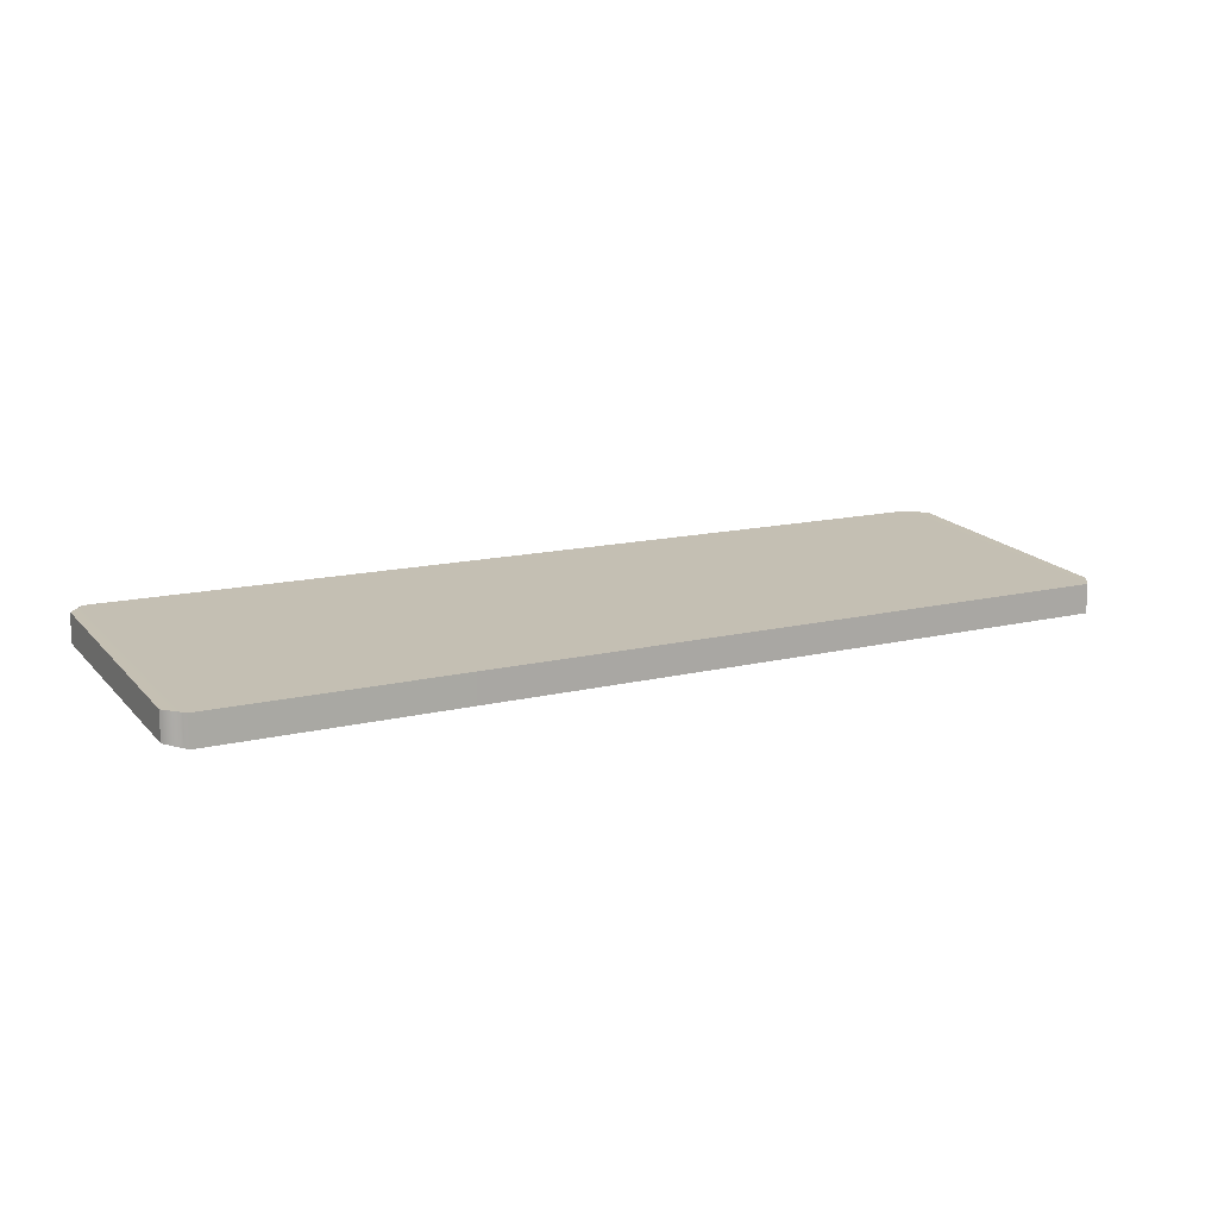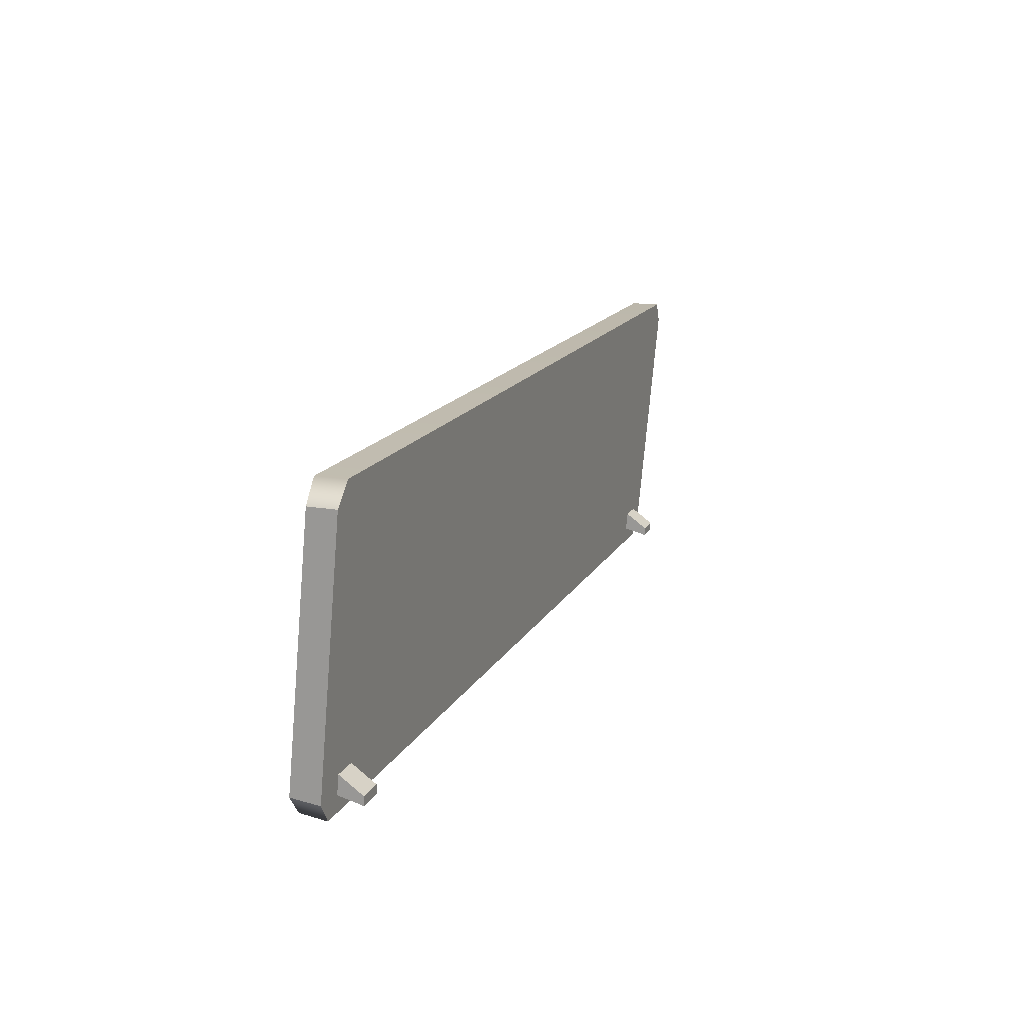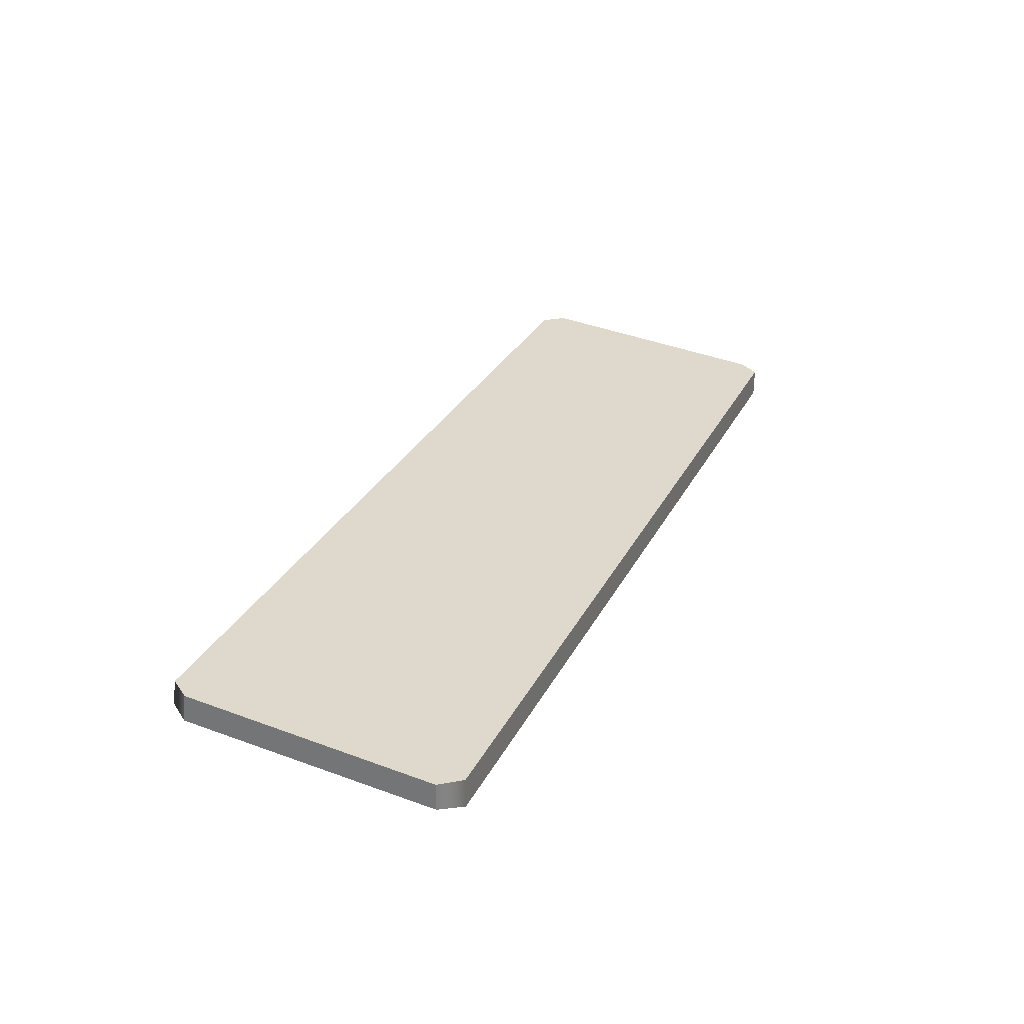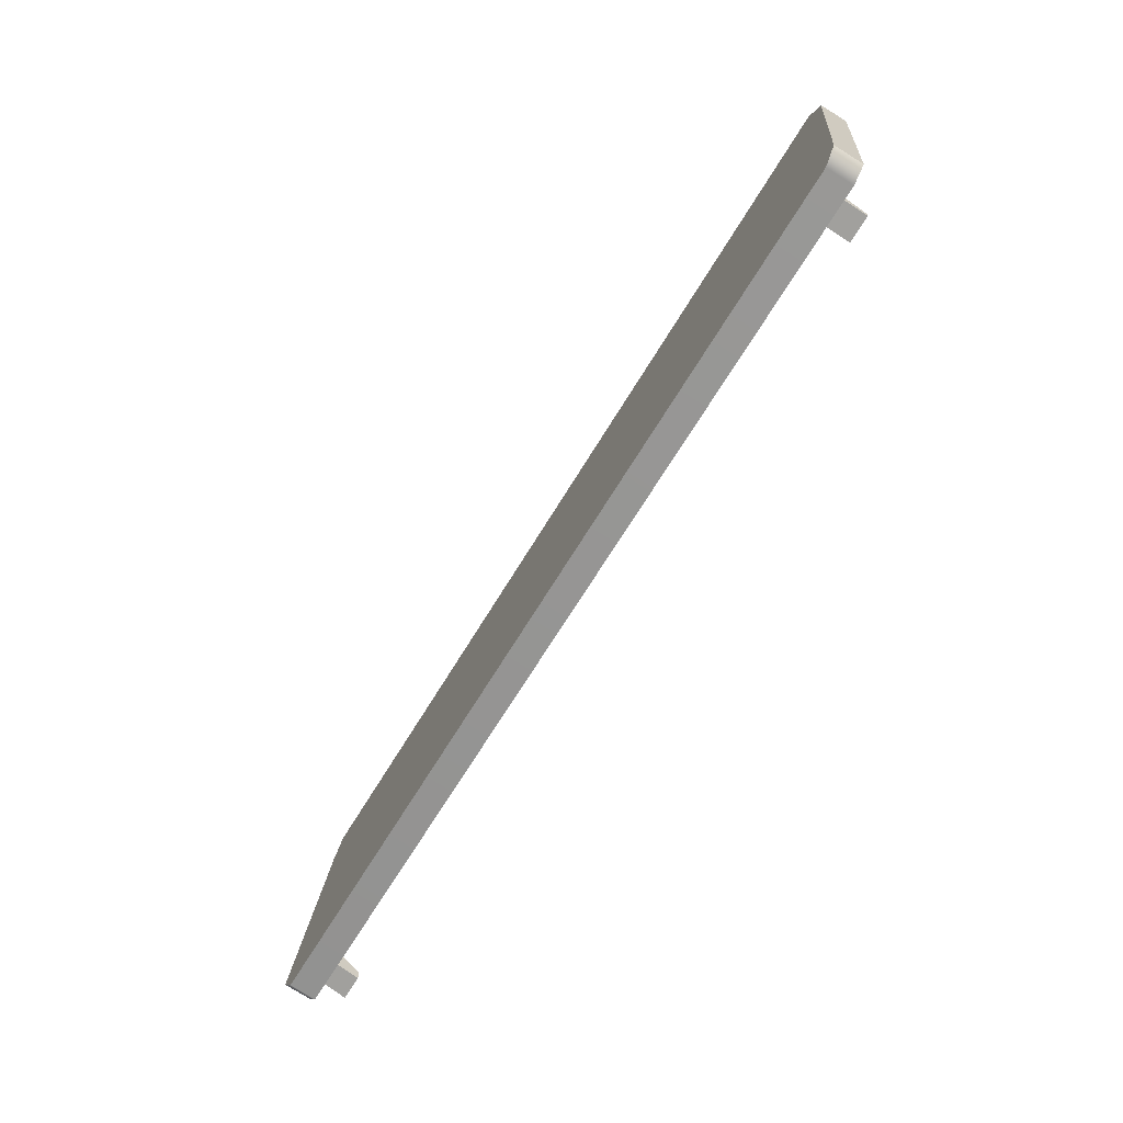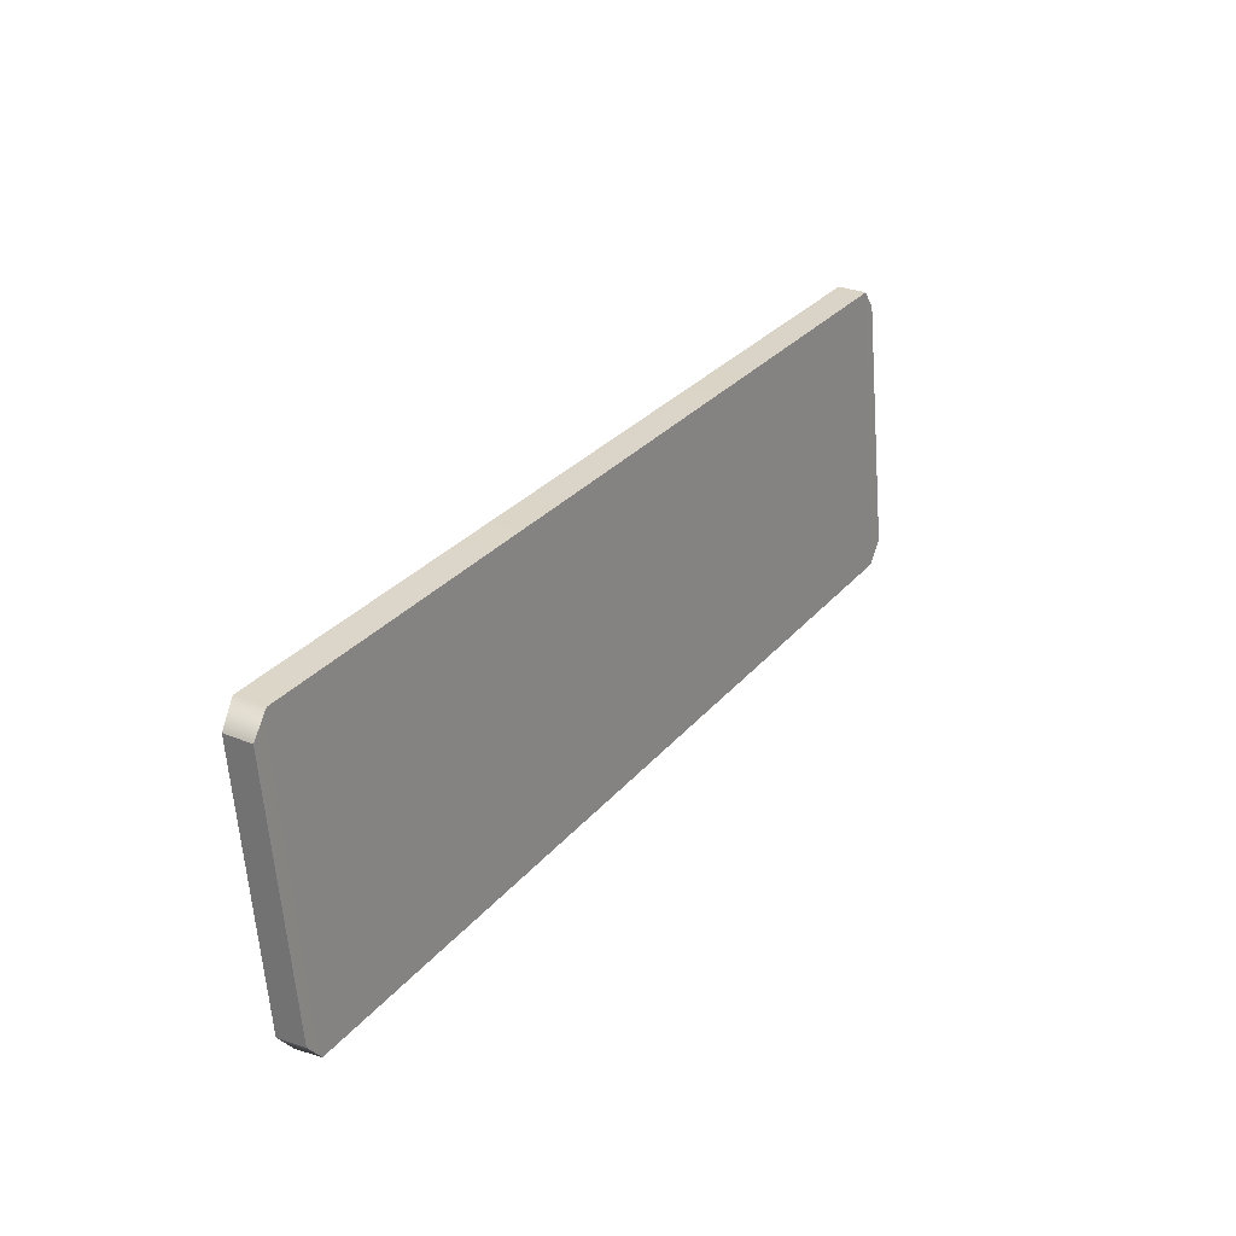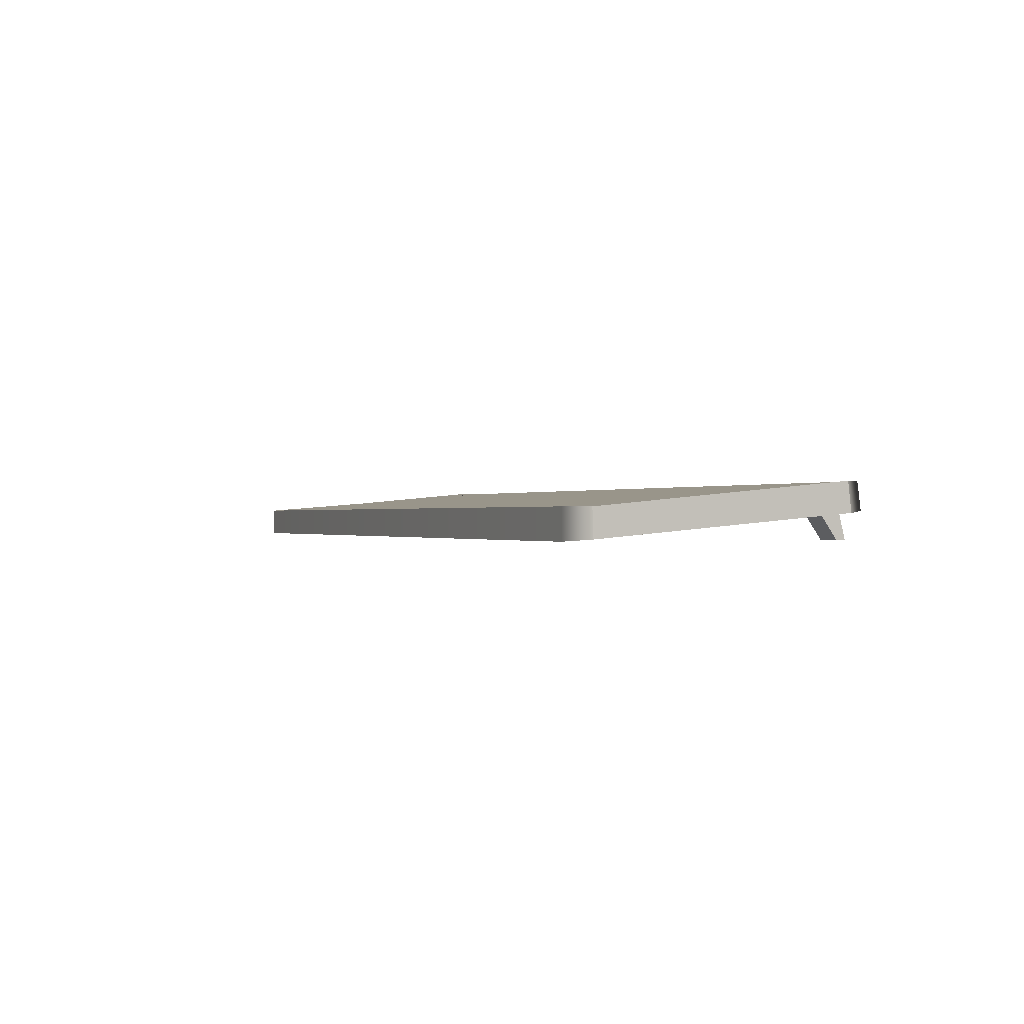
<metadata>
{"format":"obj","ext":"obj","renderer":"f3d","projection":"perspective","resolution":1024,"background":"white","views":[{"elev":13.6,"azim":-29.3,"up":"+Y"},{"elev":15.6,"azim":-70.2,"up":"+Z"},{"elev":29.7,"azim":-67.0,"up":"+Y"},{"elev":-67.4,"azim":-121.1,"up":"+Z"},{"elev":29.3,"azim":121.8,"up":"+Z"},{"elev":-0.2,"azim":66.9,"up":"+Y"}]}
</metadata>
<code>
v 31 0 -9.585
v 29.2 0 -9.585
v 31 2.155 -9.048
v 29.2 2.155 -9.048
v 31 2.155 -7.432
v 29.2 2.155 -7.432
v 31 0 -8.962
v 29.2 0 -8.962
v -28.72 0 -9.585
v -30.52 0 -9.585
v -28.72 2.155 -9.048
v -30.52 2.155 -9.048
v -28.72 2.155 -7.432
v -30.52 2.155 -7.432
v -28.72 0 -8.962
v -30.52 0 -8.962
v -32.75 0.1295 8.888
v 32.75 0.1295 8.888
v -32.75 2.057 8.907
v 32.75 2.057 8.907
v -32.75 3.692 -8.65
v 32.75 3.692 -8.65
v -32.75 1.694 -8.888
v 32.75 1.694 -8.888
v -31.62 3.692 -10.1
v -31.62 2.057 10.36
v -31.62 0 10.36
v -31.62 1.824 -10.36
v 31.62 0 10.36
v 31.62 2.057 10.36
v 31.62 3.692 -10.1
v 31.62 1.824 -10.36
f 1 2 4 3
f 5 6 8 7
f 7 8 2 1
f 2 8 6 4
f 7 1 3 5
f 9 10 12 11
f 13 14 16 15
f 15 16 10 9
f 10 16 14 12
f 15 9 11 13
f 29 30 26 27
f 30 31 25 26
f 31 32 28 25
f 32 29 27 28
f 18 24 22 20
f 23 17 19 21
f 19 26 25 21
f 17 27 26 19
f 23 28 27 17
f 21 25 28 23
f 30 29 18 20
f 31 30 20 22
f 32 31 22 24
f 29 32 24 18

</code>
